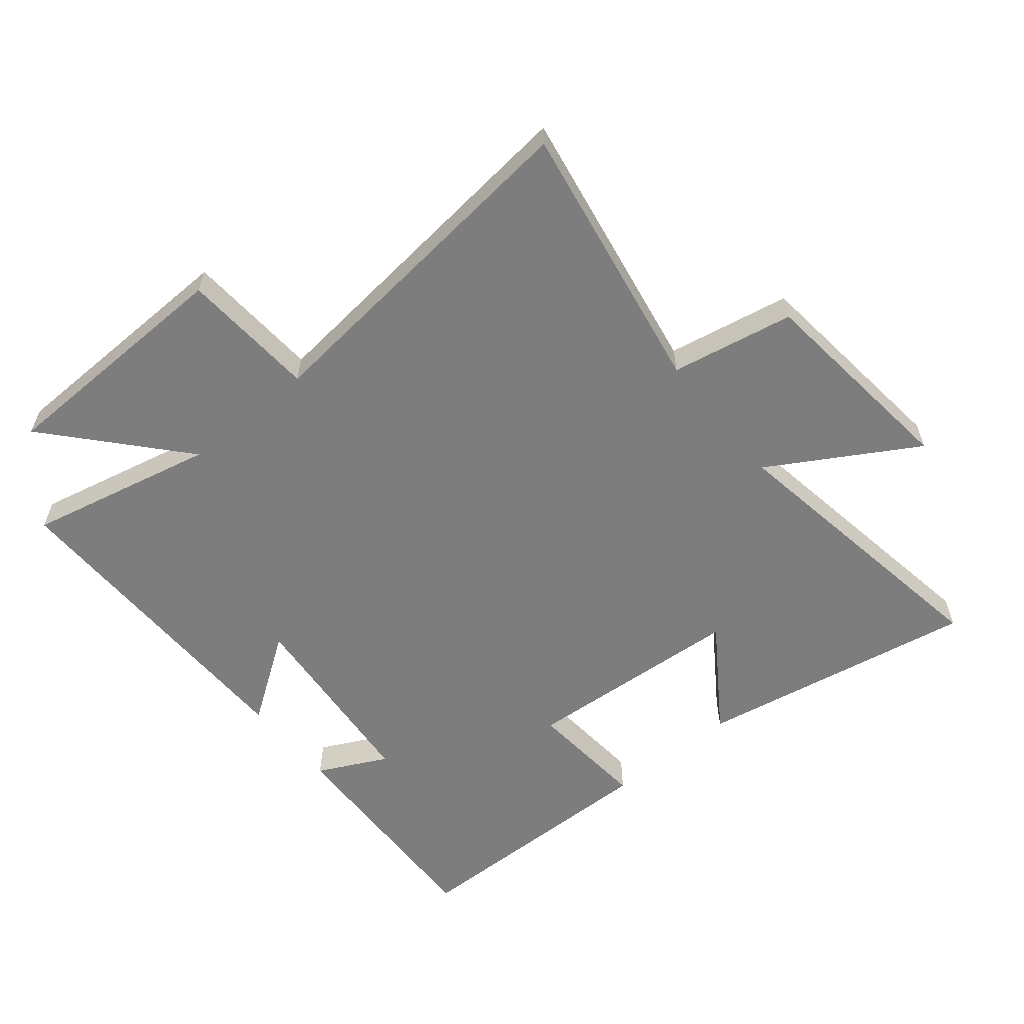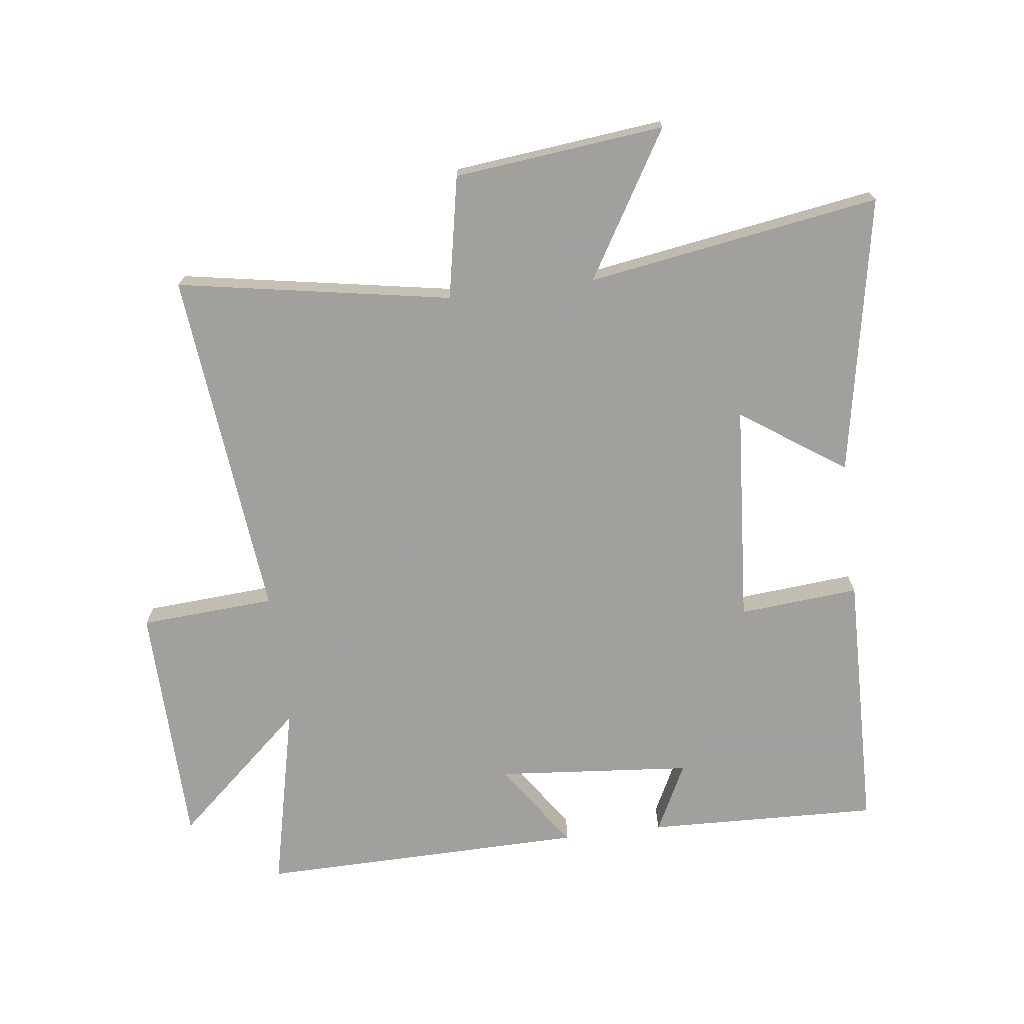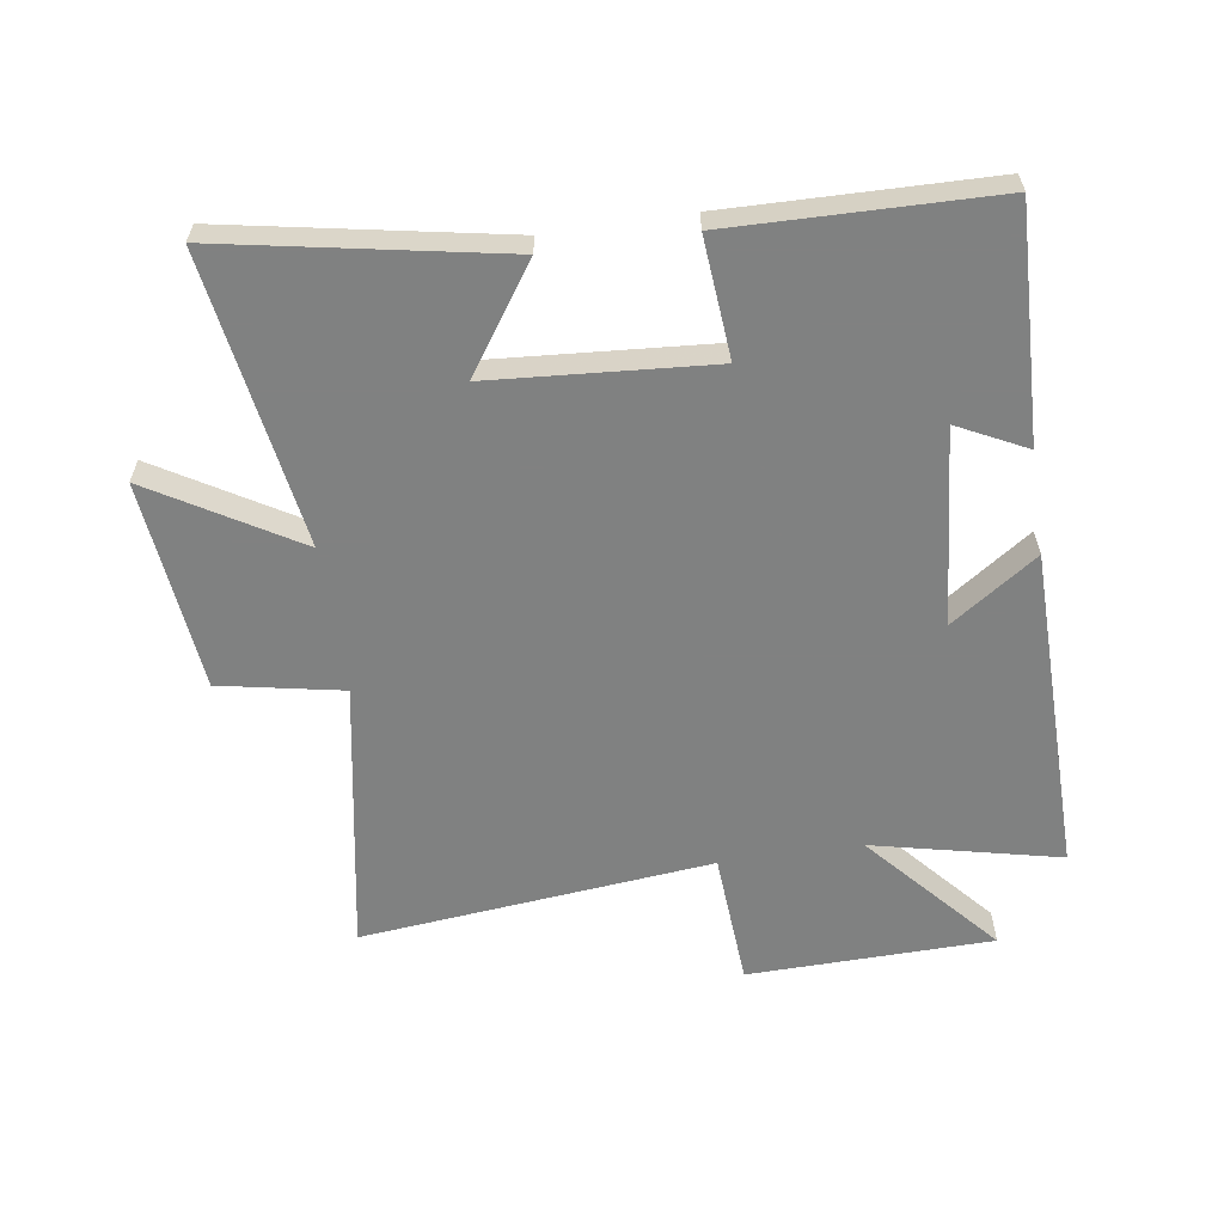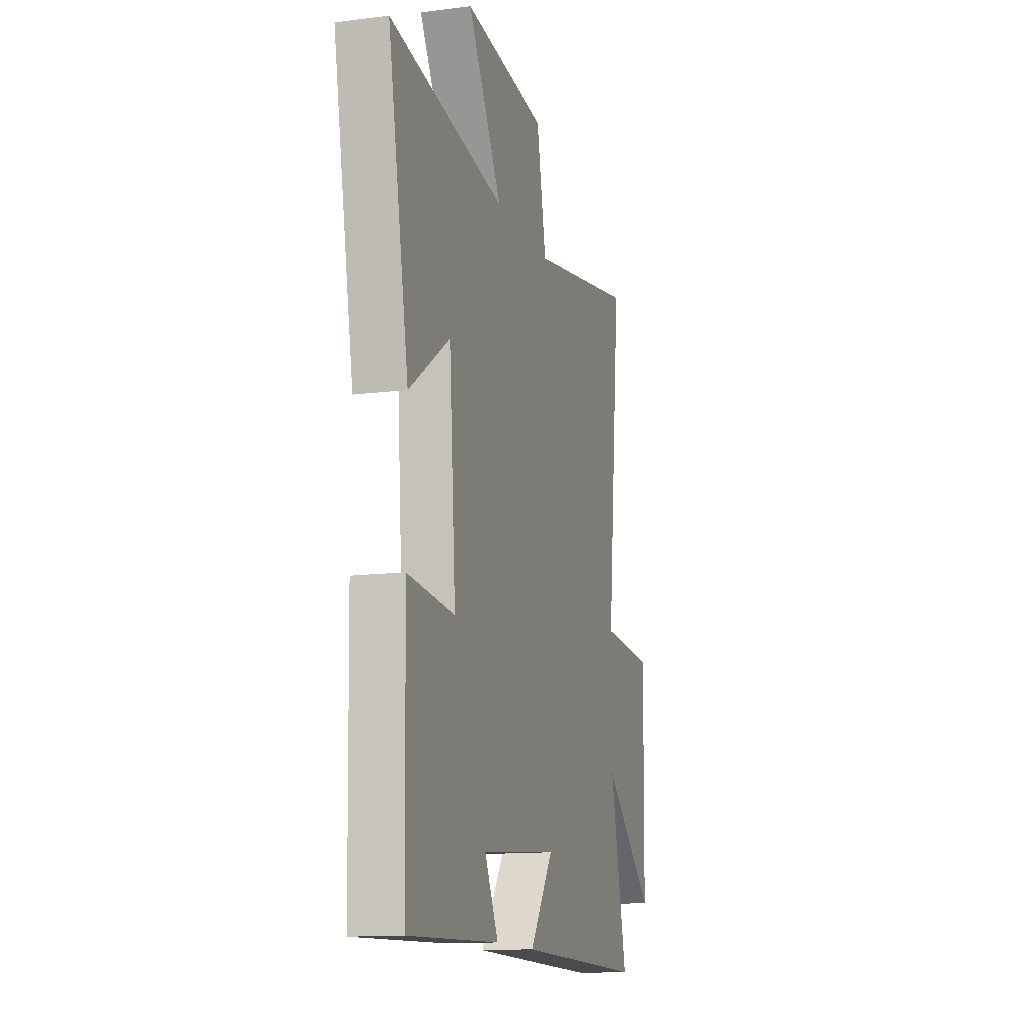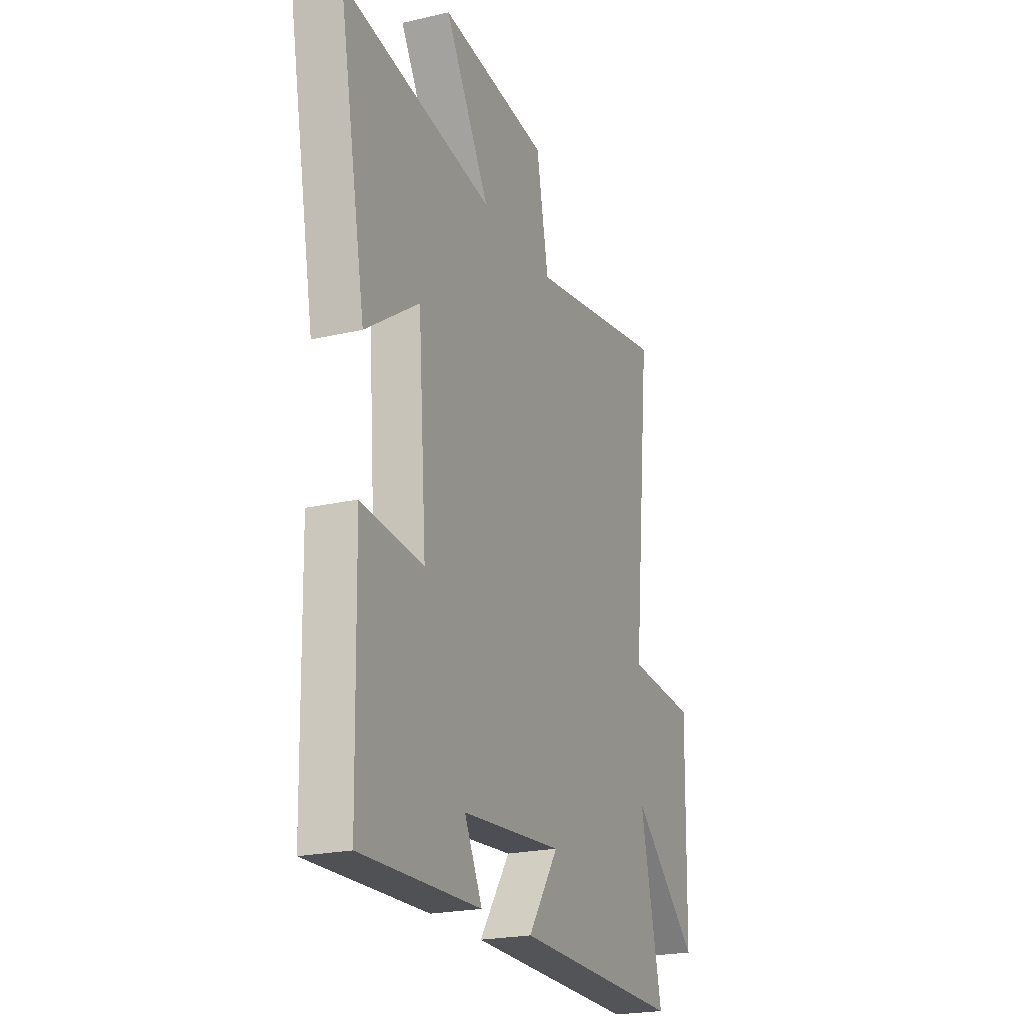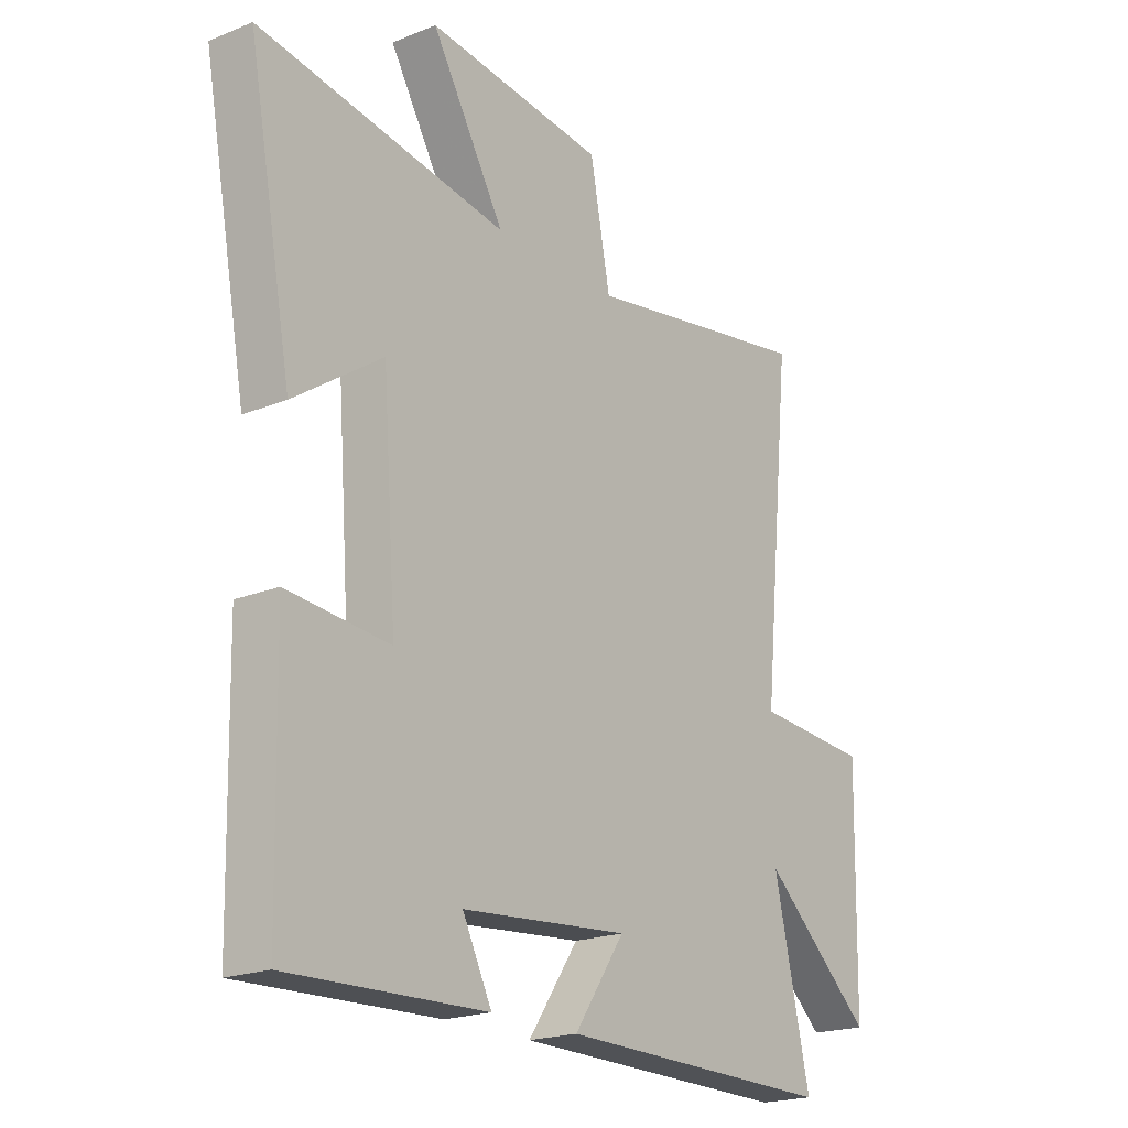
<metadata>
{"format":"obj","ext":"obj","renderer":"f3d","projection":"perspective","resolution":1024,"background":"white","views":[{"elev":-59.1,"azim":-50.5,"up":"+Y"},{"elev":-71.7,"azim":7.2,"up":"+Y"},{"elev":-60.3,"azim":98.5,"up":"+Y"},{"elev":-13.2,"azim":106.2,"up":"+Z"},{"elev":-22.1,"azim":112.1,"up":"+Z"},{"elev":-20.3,"azim":126.5,"up":"+Z"}]}
</metadata>
<code>
v -0.568 0.07 -0.507
v -0.5 0.07 -0.208
v -0.708 0.07 -0.392
v -0.716 0.07 0
v -0.5 0.07 0.014
v -0.557 0.07 0.577
v -0.12 0.07 0.5
v -0.082 0.07 0.696
v 0.254 0.07 0.732
v 0.116 0.07 0.5
v 0.583 0.07 0.574
v 0.5 0.07 0.129
v 0.334 0.07 0.243
v 0.308 0.07 -0.109
v 0.5 0.07 -0.093
v 0.491 0.07 -0.513
v 0.12 0.07 -0.5
v 0.175 0.07 -0.39
v -0.139 0.07 -0.362
v -0.044 0.07 -0.5
v -0.568 0 -0.507
v -0.5 0 -0.208
v -0.708 0 -0.392
v -0.716 0 0
v -0.5 0 0.014
v -0.557 0 0.577
v -0.12 0 0.5
v -0.082 0 0.696
v 0.254 0 0.732
v 0.116 0 0.5
v 0.583 0 0.574
v 0.5 0 0.129
v 0.334 0 0.243
v 0.308 0 -0.109
v 0.5 0 -0.093
v 0.491 0 -0.513
v 0.12 0 -0.5
v 0.175 0 -0.39
v -0.139 0 -0.362
v -0.044 0 -0.5
f 19 20 1 2
f 18 19 2
f 15 16 17 18
f 14 15 18 2
f 13 14 2
f 10 11 12 13
f 10 13 2
f 7 8 9 10
f 7 10 2 3
f 5 6 7
f 5 7 3
f 3 4 5
f 22 21 40 39
f 22 39 38
f 38 37 36 35
f 22 38 35 34
f 22 34 33
f 33 32 31 30
f 22 33 30
f 30 29 28 27
f 23 22 30 27
f 27 26 25
f 23 27 25
f 25 24 23
f 1 21 22 2
f 2 22 23 3
f 3 23 24 4
f 4 24 25 5
f 5 25 26 6
f 6 26 27 7
f 7 27 28 8
f 8 28 29 9
f 9 29 30 10
f 10 30 31 11
f 11 31 32 12
f 12 32 33 13
f 13 33 34 14
f 14 34 35 15
f 15 35 36 16
f 16 36 37 17
f 17 37 38 18
f 18 38 39 19
f 19 39 40 20
f 20 40 21 1

</code>
